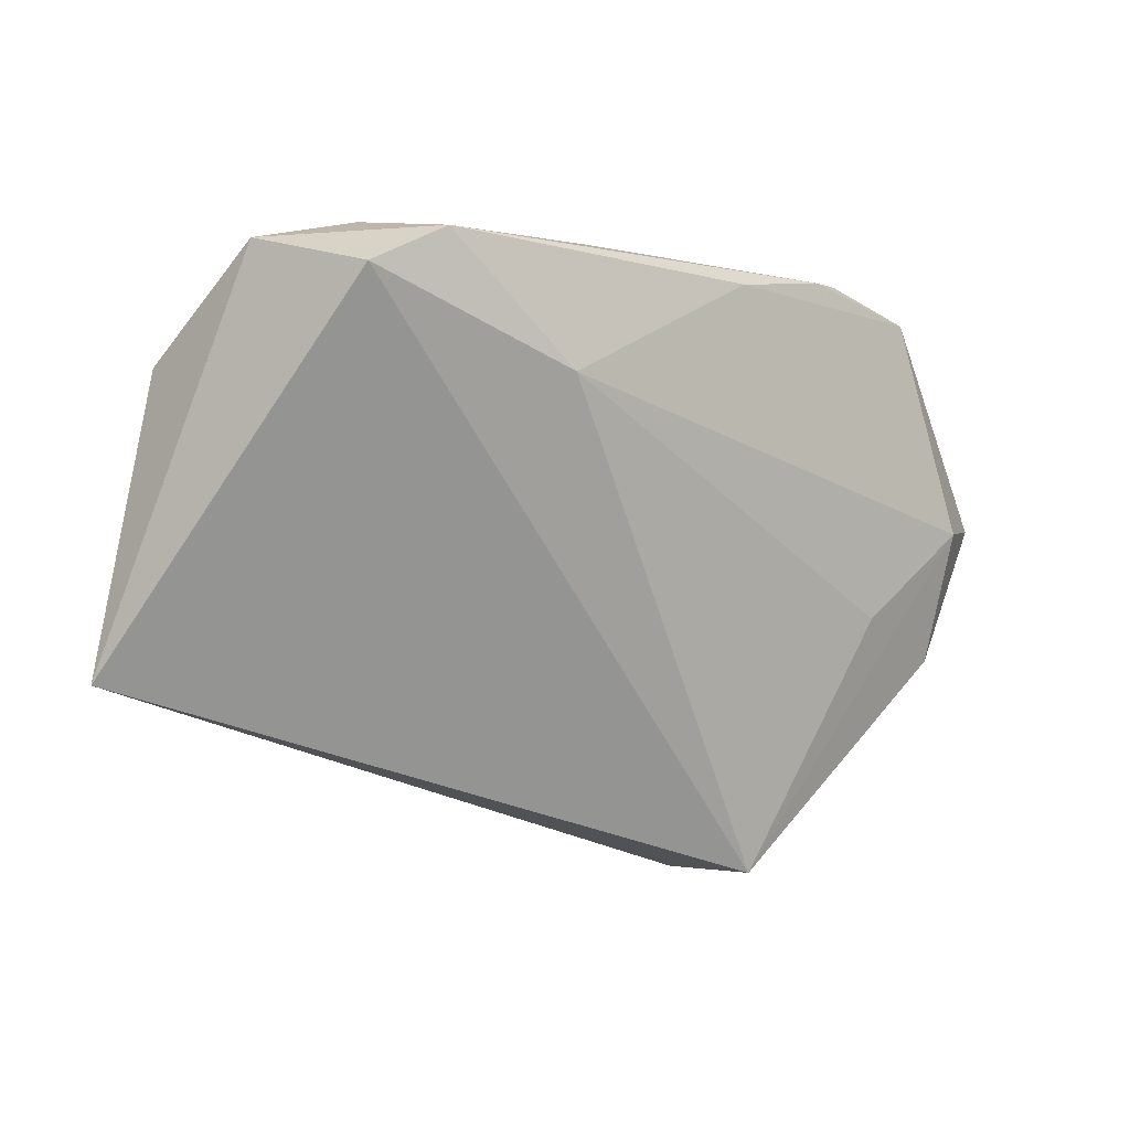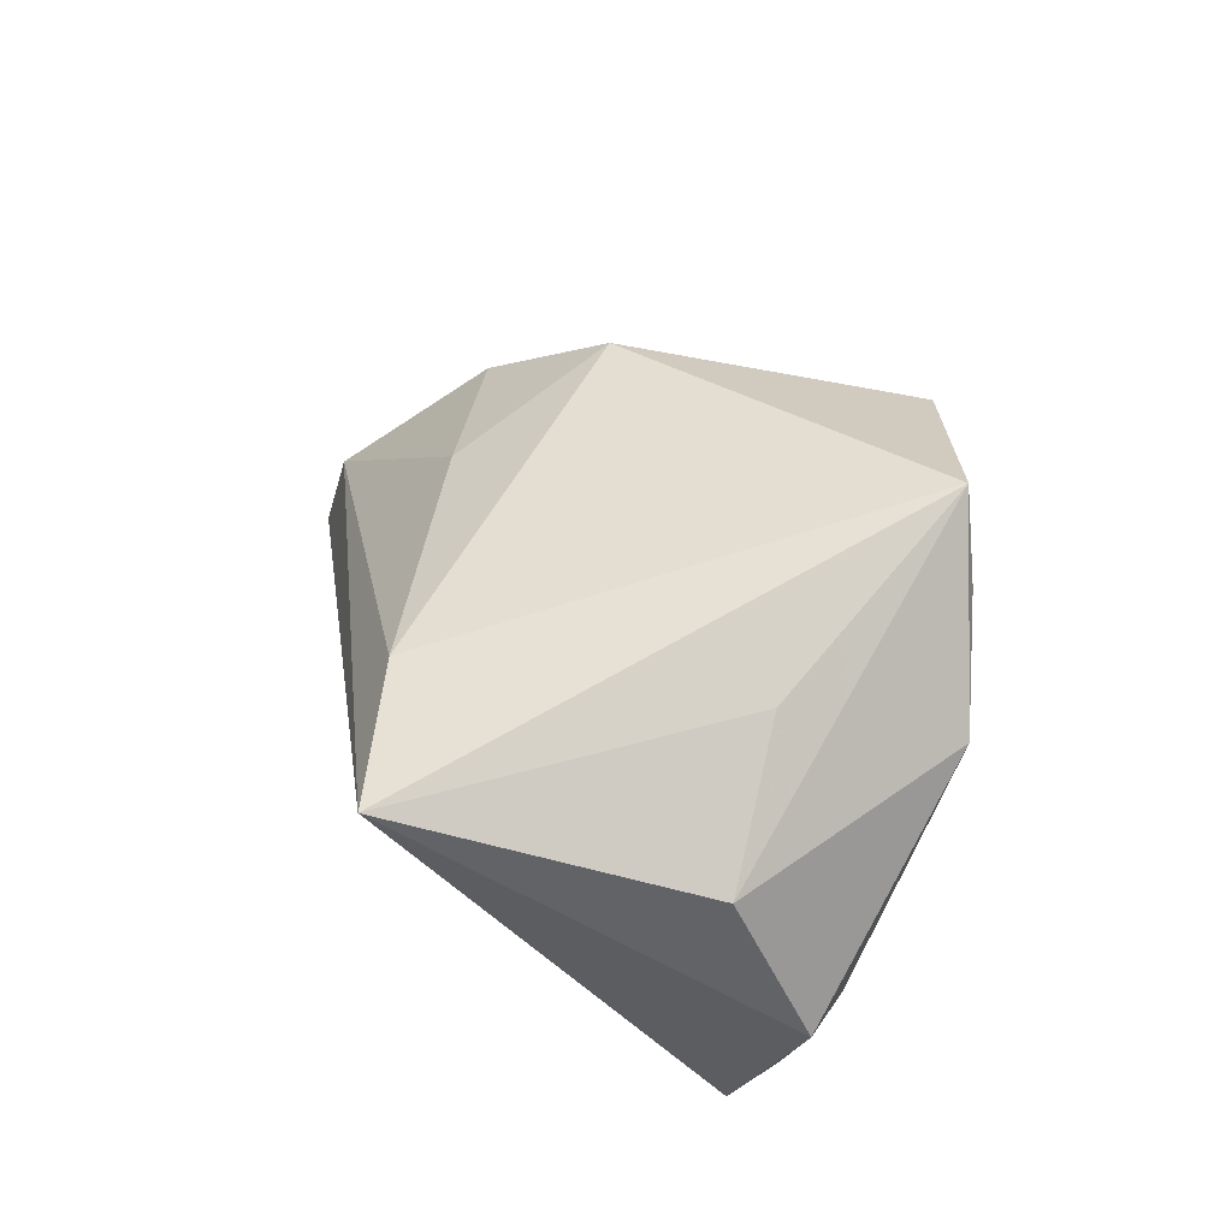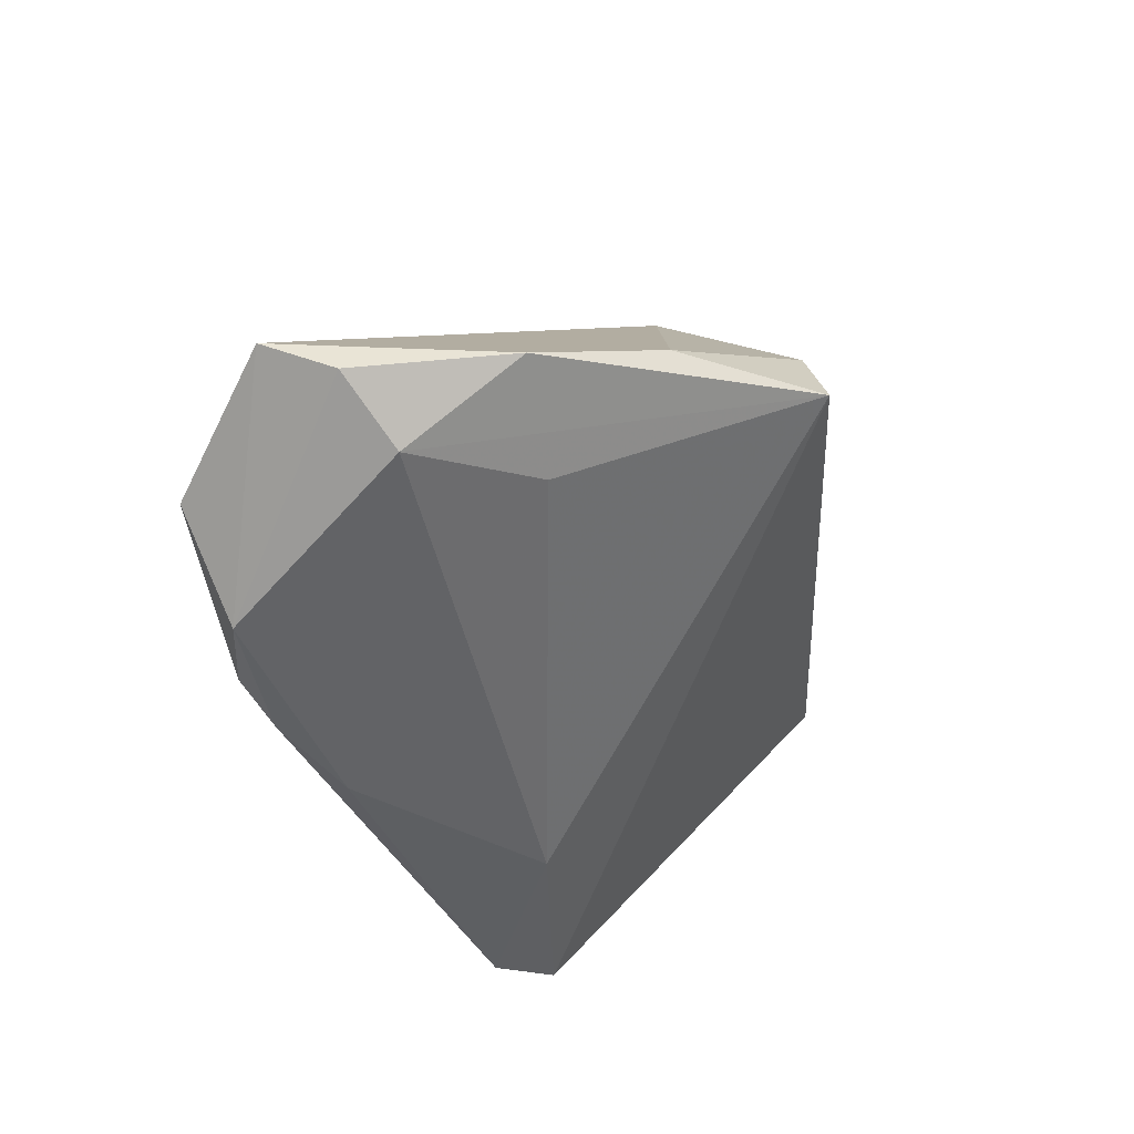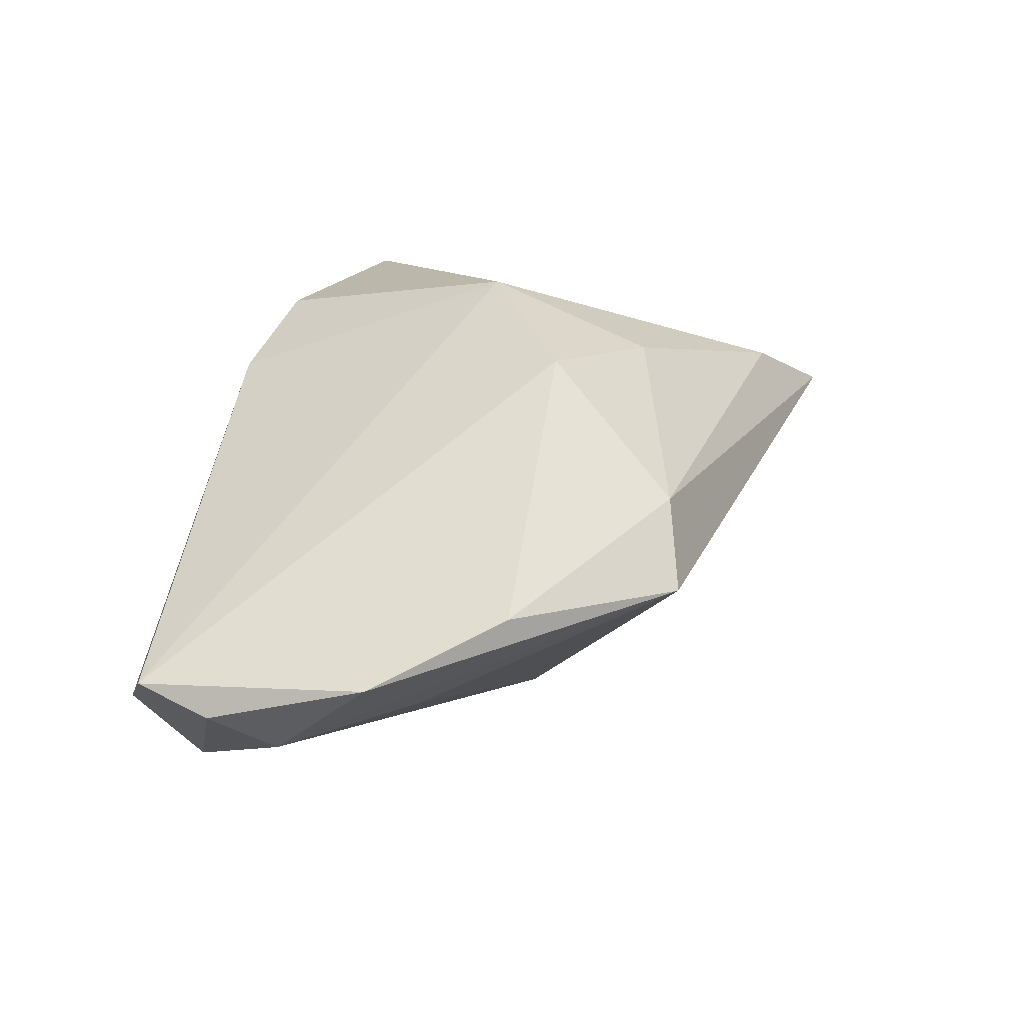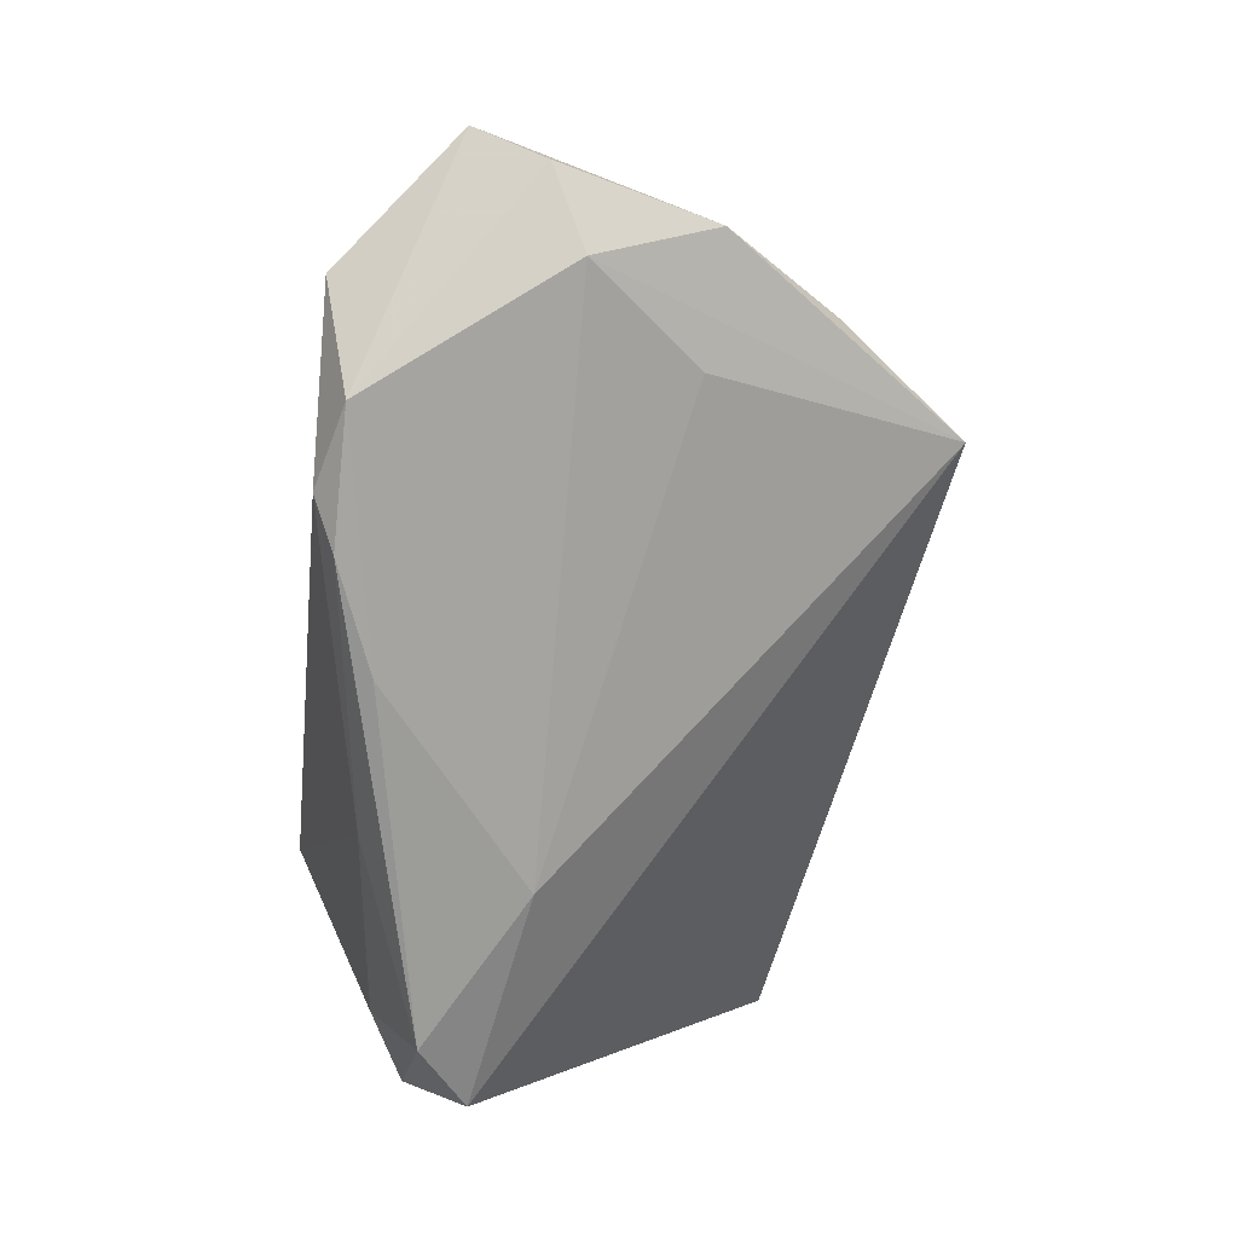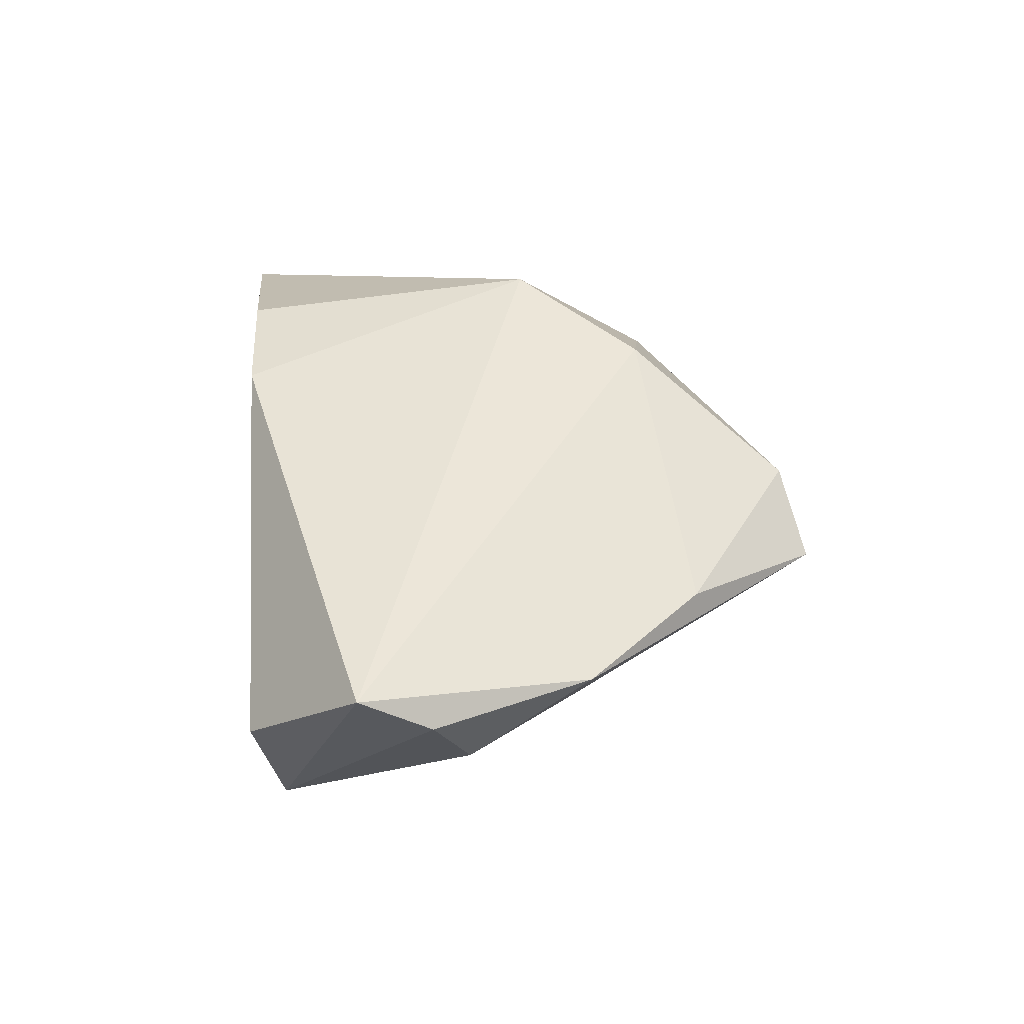
<metadata>
{"format":"obj","ext":"obj","renderer":"f3d","projection":"perspective","resolution":1024,"background":"white","views":[{"elev":-25.7,"azim":142.8,"up":"+Y"},{"elev":32.9,"azim":88.6,"up":"+Z"},{"elev":-40.8,"azim":-79.8,"up":"+Z"},{"elev":10.6,"azim":-64.1,"up":"+Z"},{"elev":-68.9,"azim":-97.6,"up":"+Z"},{"elev":7.9,"azim":-95.5,"up":"+Z"}]}
</metadata>
<code>
v -0.02006 0.02388 -0.0318
v 0.03188 -0.02984 0.01948
v -0.01057 -0.007319 0.03203
v 0.01254 0.01882 -0.02735
v -0.04562 0.02826 -0.02025
v -0.03161 -0.04179 -0.002285
v 0.04985 -0.03207 0.01405
v -0.004387 0.02769 0.02779
v -0.04427 -0.02532 -0.004868
v -0.02761 -0.03897 0.007989
v -0.05938 0.007346 -0.0171
v 0.04304 0.003653 -0.0292
v -0.03578 0.0243 -0.03024
v -0.061 0.01596 -0.01343
v 0.03492 0.009788 -0.03219
v 0.02123 0.02755 0.03205
v -0.00134 -0.0246 0.0232
v 0.04953 0.01139 -0.01511
v 0.03898 0.007614 0.01766
v 0.03383 0.02757 0.00947
v 0.05093 0.003015 0.003374
v -0.05136 0.002583 -0.02224
v -0.01643 0.02826 0.01985
v -0.05418 -0.01134 -0.01287
v 0.01586 -0.000464 -0.02976
v -0.007437 0.01866 -0.03219
v -0.02548 0.02679 -0.02902
v -0.03987 -0.01099 -0.0179
v 0.03847 0.01578 -0.01907
v -0.02189 -0.02109 0.02329
v 0.0247 0.02826 0.02197
f 21 7 18
f 7 16 2
f 3 16 8
f 3 2 16
f 11 13 22
f 22 13 25
f 14 13 11
f 5 13 14
f 30 3 14
f 25 15 12
f 7 6 12
f 12 6 25
f 18 7 12
f 12 15 18
f 26 15 25
f 25 13 26
f 19 16 7
f 7 21 19
f 19 21 16
f 16 21 20
f 20 31 16
f 20 21 18
f 5 31 20
f 17 3 30
f 2 3 17
f 7 2 10
f 10 6 7
f 2 17 10
f 10 17 30
f 28 22 25
f 25 6 28
f 28 6 22
f 23 3 8
f 5 14 23
f 23 14 3
f 23 31 5
f 8 16 23
f 16 31 23
f 18 15 29
f 29 20 18
f 27 13 5
f 5 20 27
f 9 10 30
f 6 10 9
f 1 26 13
f 13 27 1
f 15 26 1
f 4 29 15
f 15 1 4
f 4 1 27
f 20 29 4
f 4 27 20
f 30 14 24
f 24 9 30
f 24 14 11
f 11 22 24
f 22 6 24
f 6 9 24

</code>
